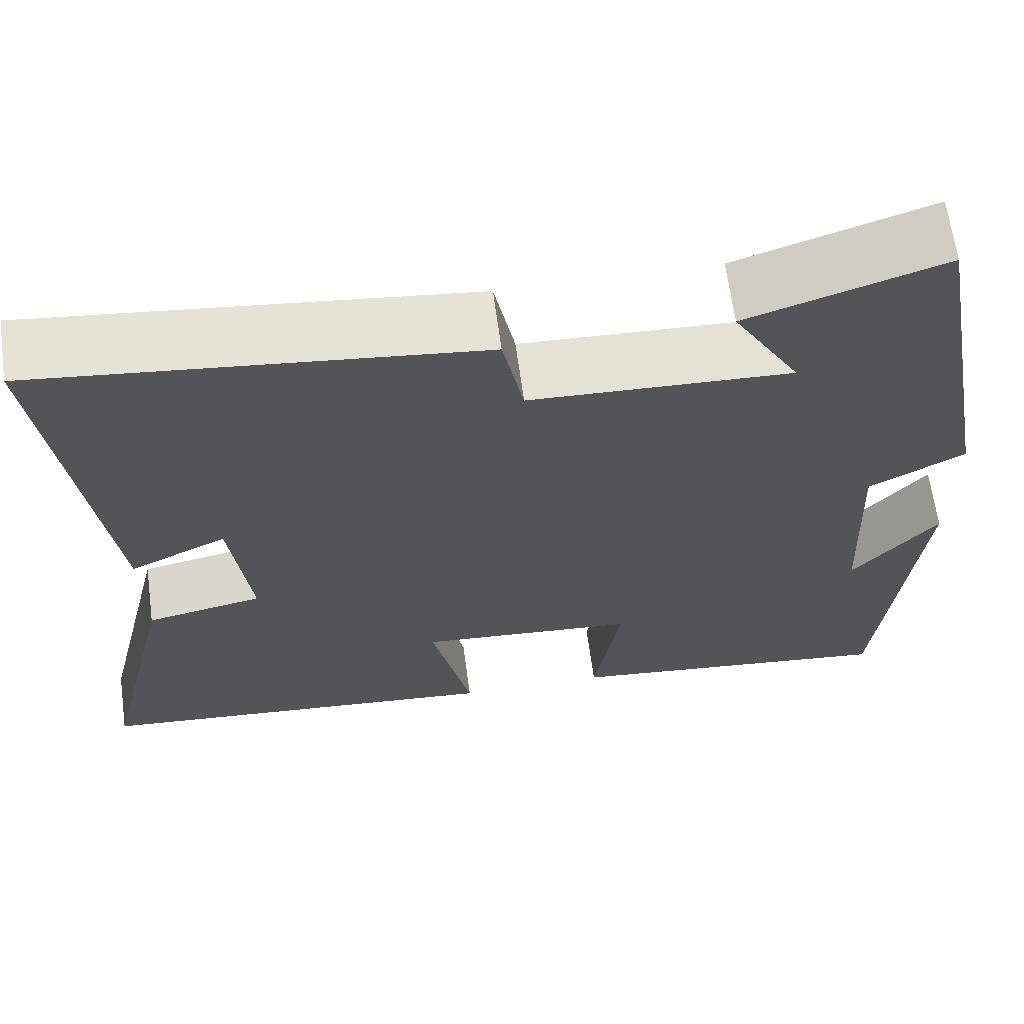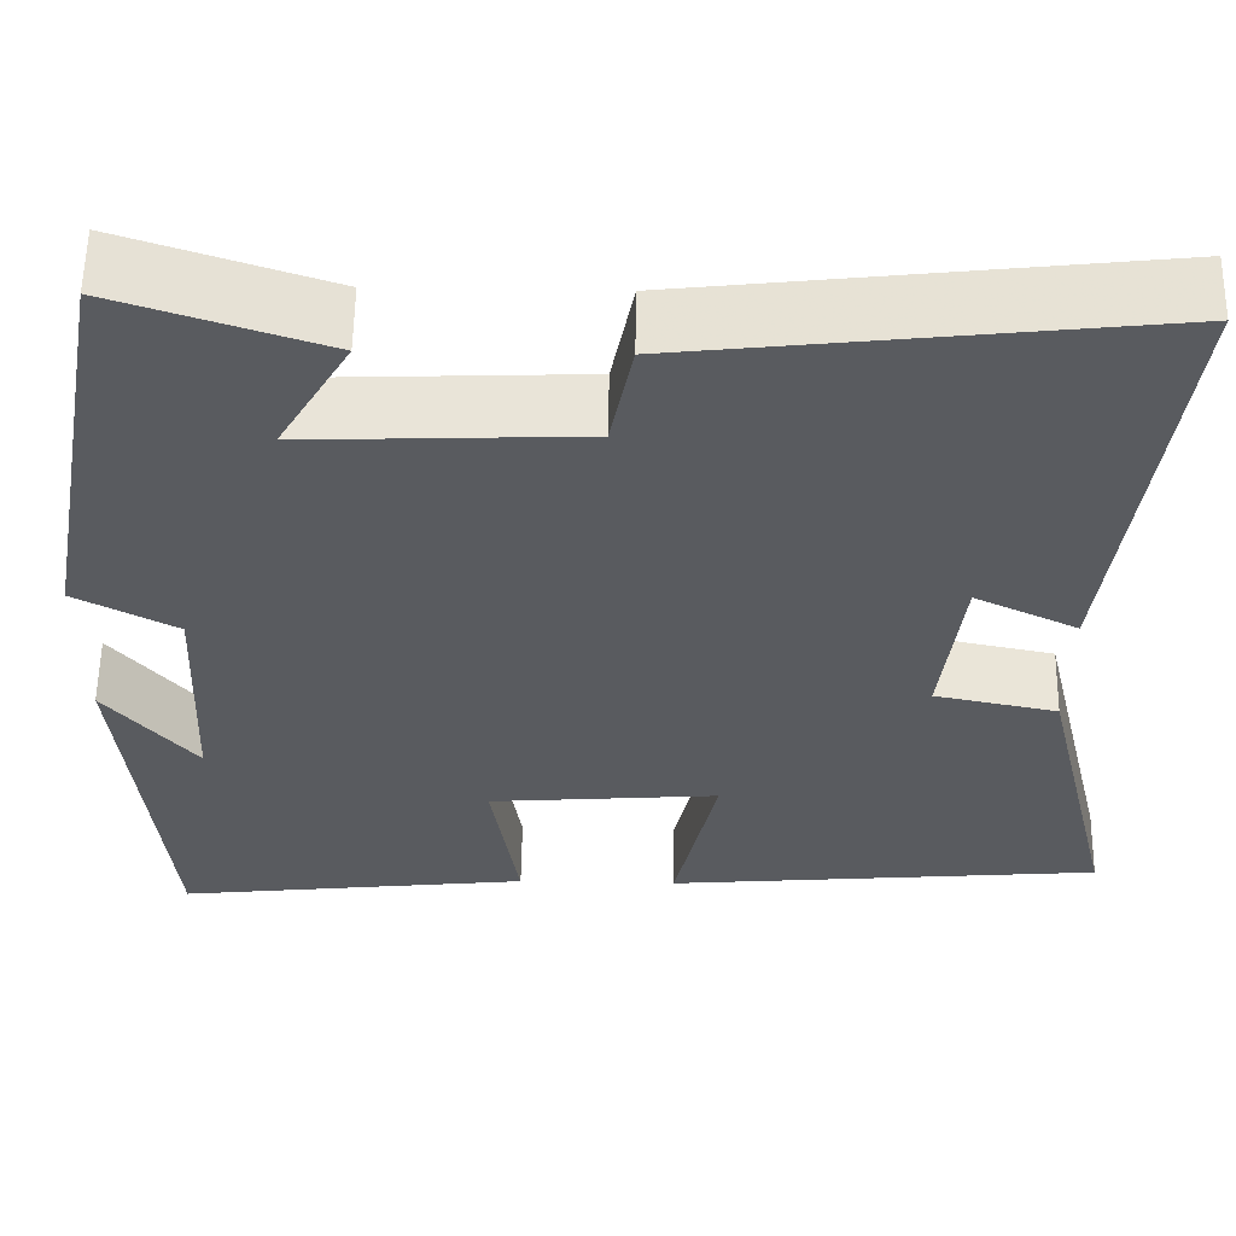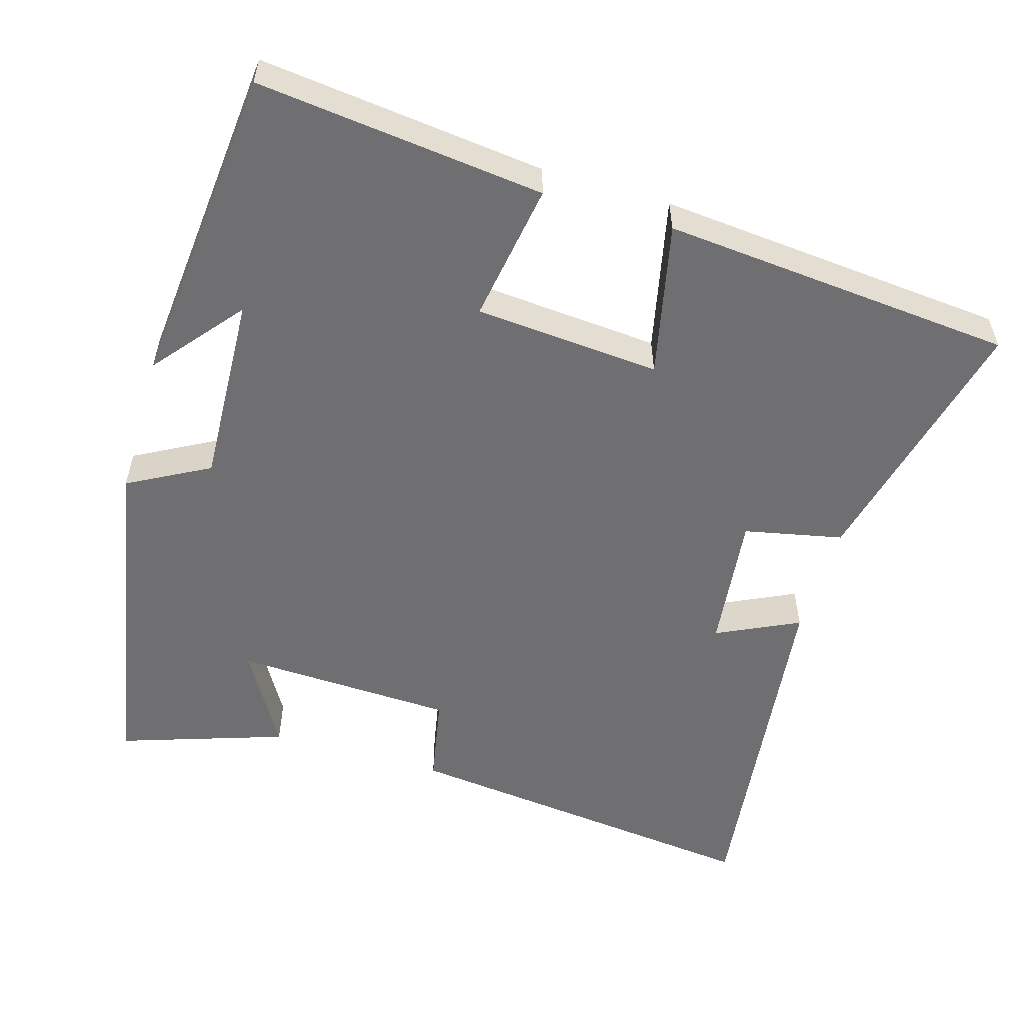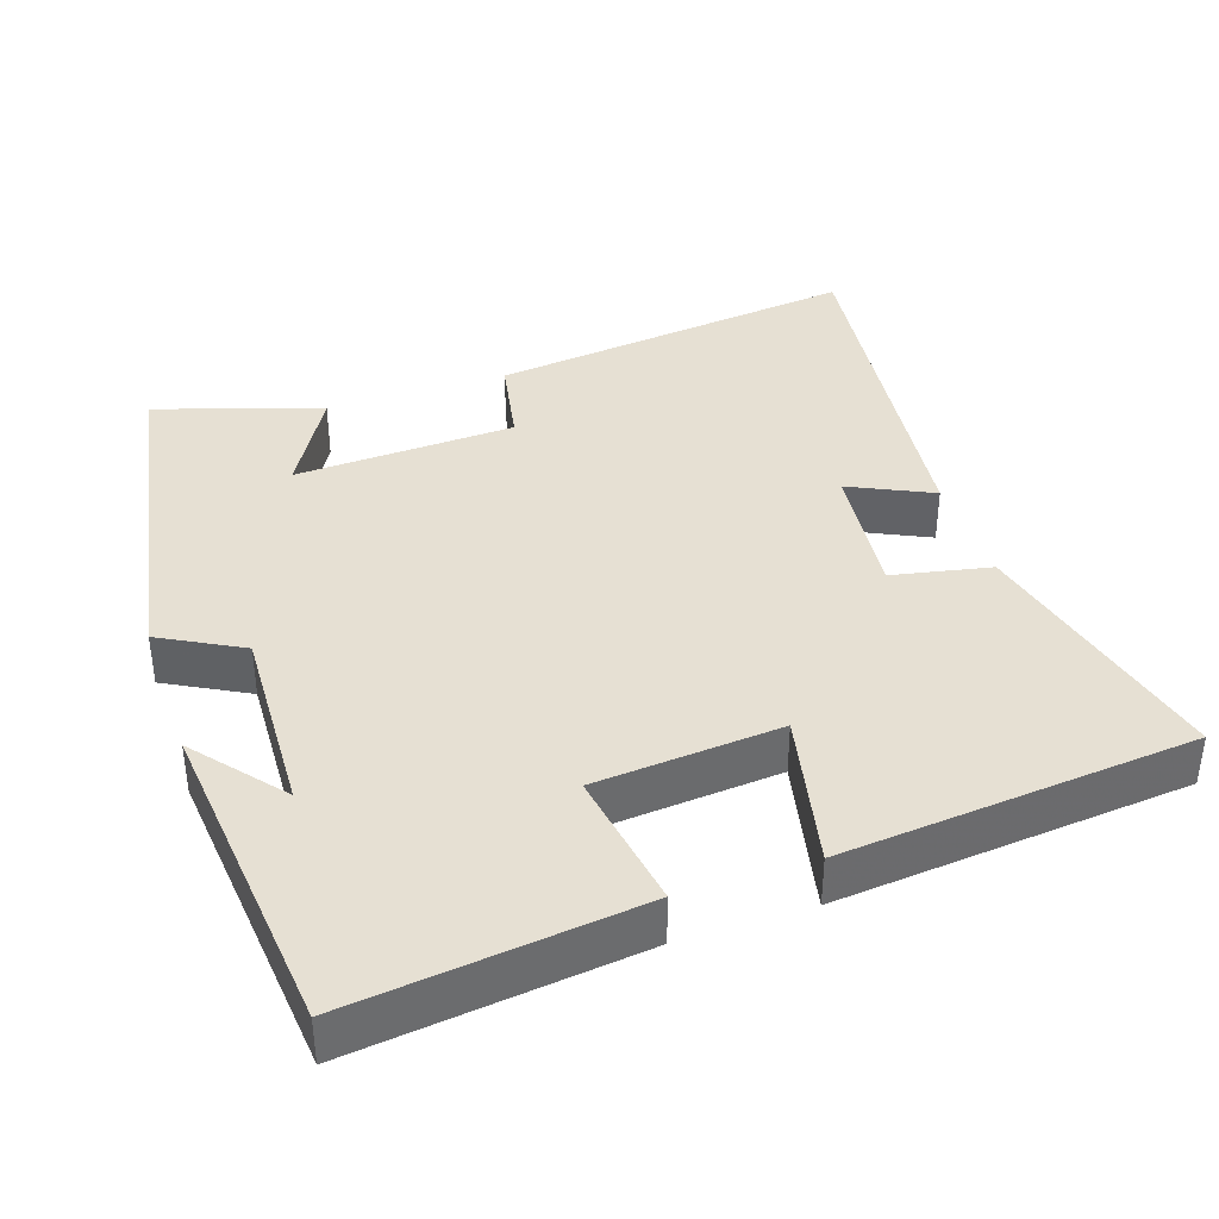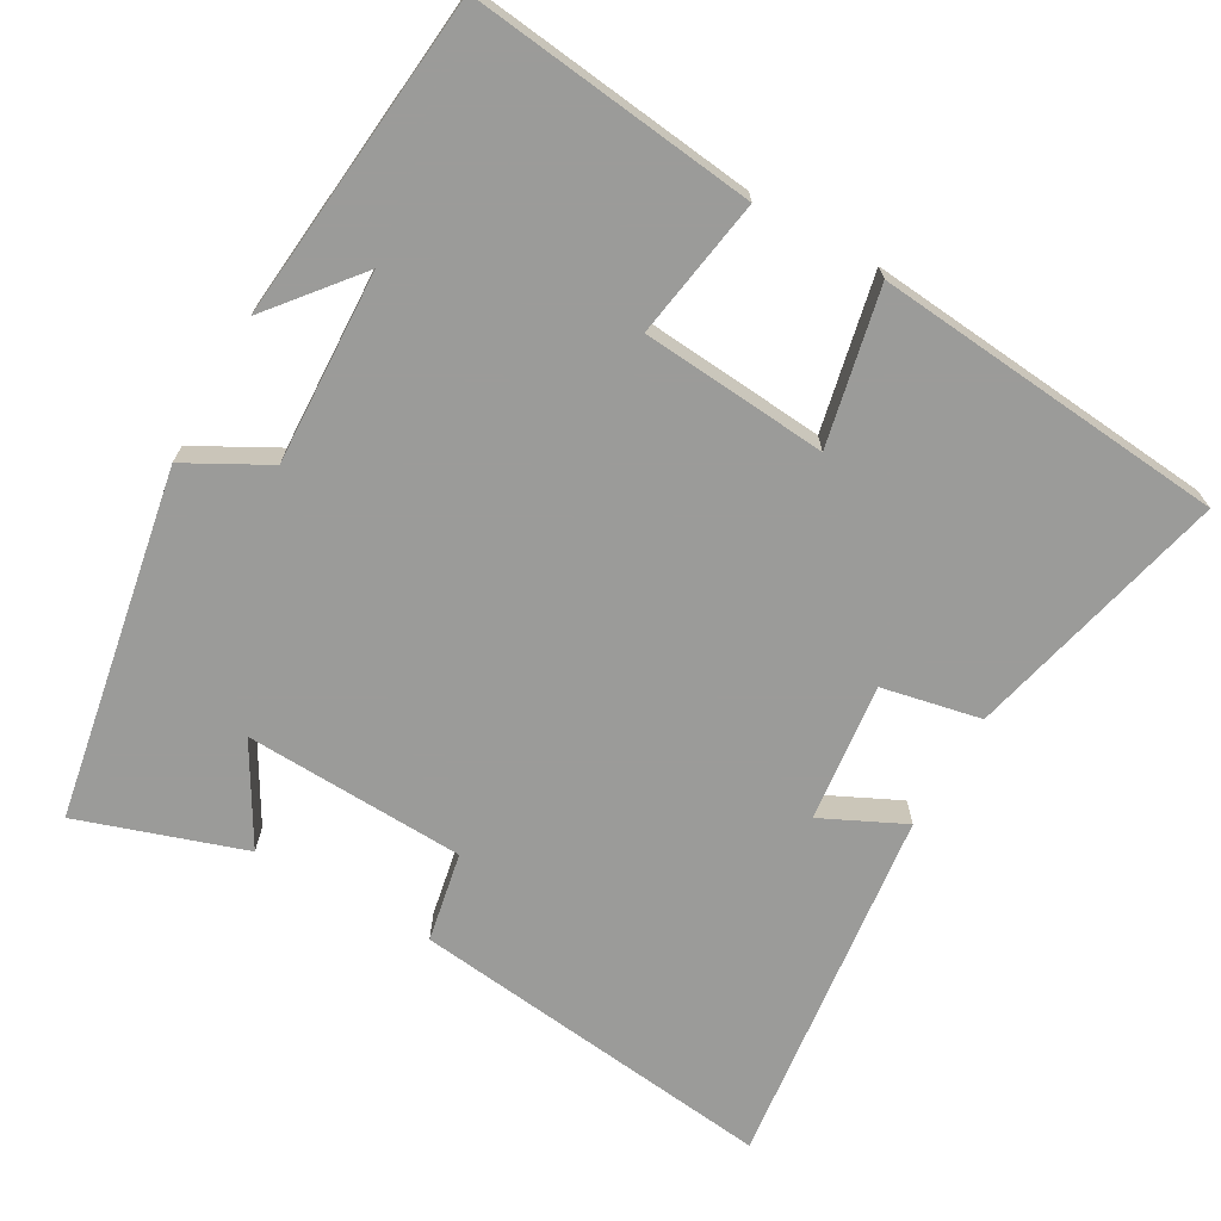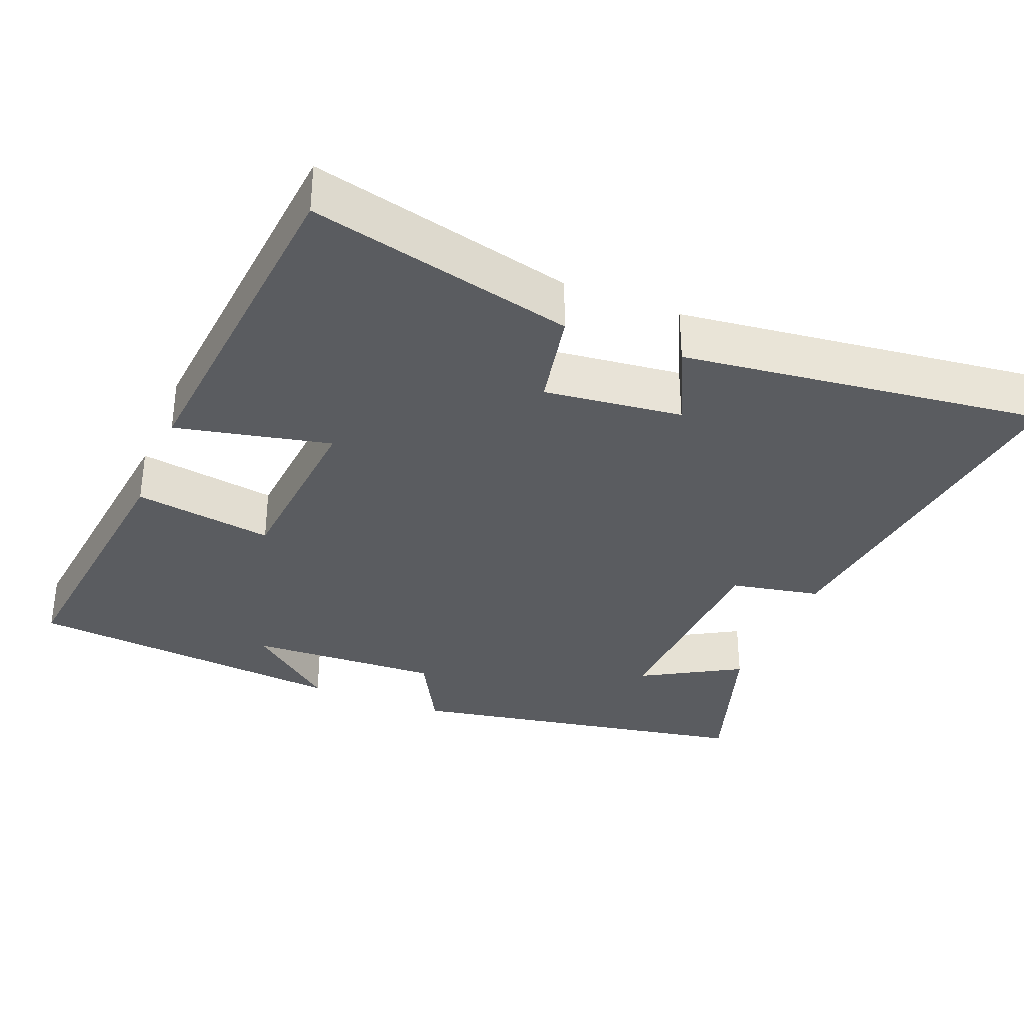
<metadata>
{"format":"obj","ext":"obj","renderer":"f3d","projection":"perspective","resolution":1024,"background":"white","views":[{"elev":65.4,"azim":-7.7,"up":"+Z"},{"elev":57.8,"azim":-179.1,"up":"+Z"},{"elev":-54.7,"azim":163.5,"up":"+Y"},{"elev":38.4,"azim":161.2,"up":"+Y"},{"elev":-69.6,"azim":150.2,"up":"+Y"},{"elev":-33.9,"azim":-112.1,"up":"+Y"}]}
</metadata>
<code>
v 0.412 0.07 0.575
v 0.5 0.07 0.099
v 0.39 0.07 0.039
v 0.402 0.07 -0.223
v 0.5 0.07 -0.103
v 0.458 0.07 -0.544
v 0.069 0.07 -0.5
v 0.099 0.07 -0.31
v -0.153 0.07 -0.29
v -0.107 0.07 -0.5
v -0.585 0.07 -0.458
v -0.5 0.07 -0.099
v -0.366 0.07 -0.071
v -0.388 0.07 0.117
v -0.5 0.07 0.063
v -0.561 0.07 0.558
v -0.058 0.07 0.5
v -0.034 0.07 0.378
v 0.266 0.07 0.366
v 0.188 0.07 0.5
v 0.412 0 0.575
v 0.5 0 0.099
v 0.39 0 0.039
v 0.402 0 -0.223
v 0.5 0 -0.103
v 0.458 0 -0.544
v 0.069 0 -0.5
v 0.099 0 -0.31
v -0.153 0 -0.29
v -0.107 0 -0.5
v -0.585 0 -0.458
v -0.5 0 -0.099
v -0.366 0 -0.071
v -0.388 0 0.117
v -0.5 0 0.063
v -0.561 0 0.558
v -0.058 0 0.5
v -0.034 0 0.378
v 0.266 0 0.366
v 0.188 0 0.5
f 19 20 1 2
f 18 19 2 3
f 16 17 18
f 15 16 18
f 14 15 18
f 18 3 4
f 14 18 4
f 13 14 4
f 11 12 13
f 10 11 13
f 9 10 13
f 8 9 13 4
f 7 8 4
f 6 7 4
f 4 5 6
f 22 21 40 39
f 23 22 39 38
f 38 37 36
f 38 36 35
f 38 35 34
f 24 23 38
f 24 38 34
f 24 34 33
f 33 32 31
f 33 31 30
f 33 30 29
f 24 33 29 28
f 24 28 27
f 24 27 26
f 26 25 24
f 1 21 22 2
f 2 22 23 3
f 3 23 24 4
f 4 24 25 5
f 5 25 26 6
f 6 26 27 7
f 7 27 28 8
f 8 28 29 9
f 9 29 30 10
f 10 30 31 11
f 11 31 32 12
f 12 32 33 13
f 13 33 34 14
f 14 34 35 15
f 15 35 36 16
f 16 36 37 17
f 17 37 38 18
f 18 38 39 19
f 19 39 40 20
f 20 40 21 1

</code>
